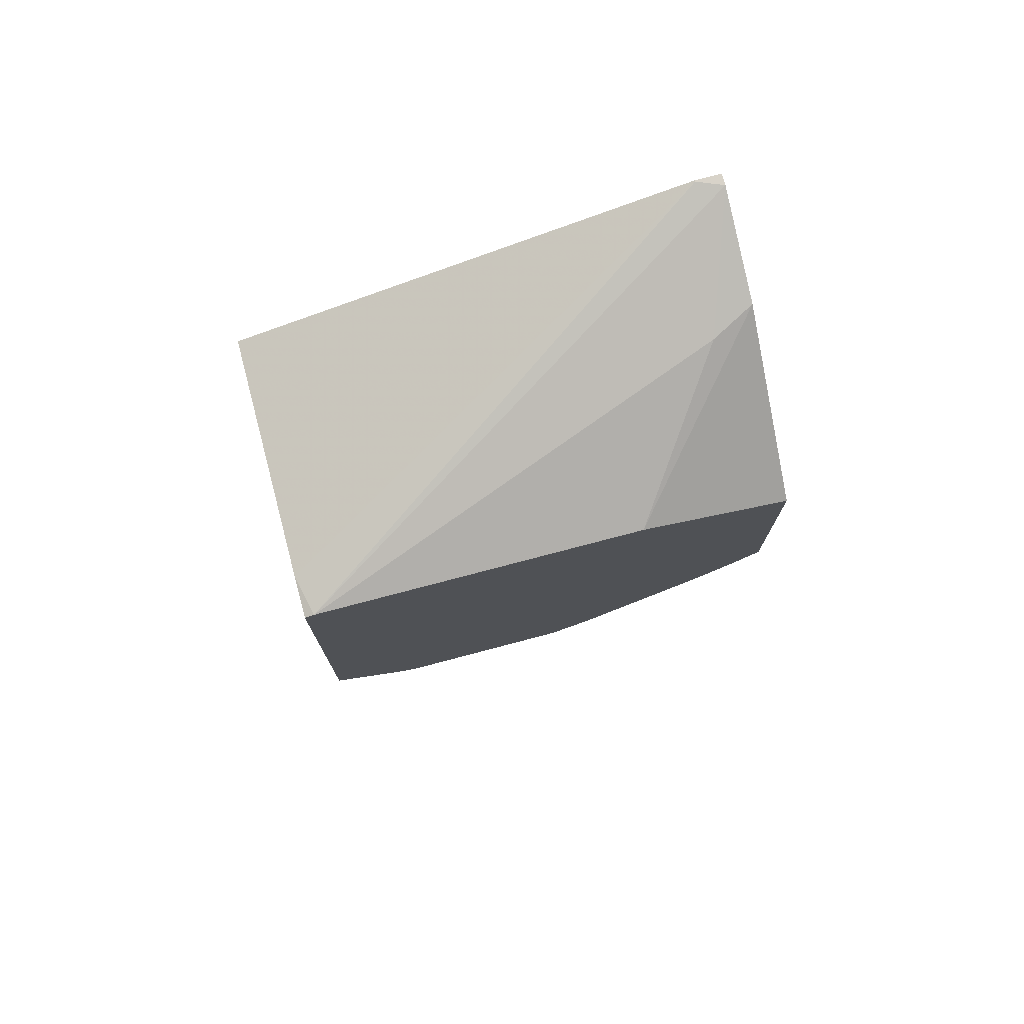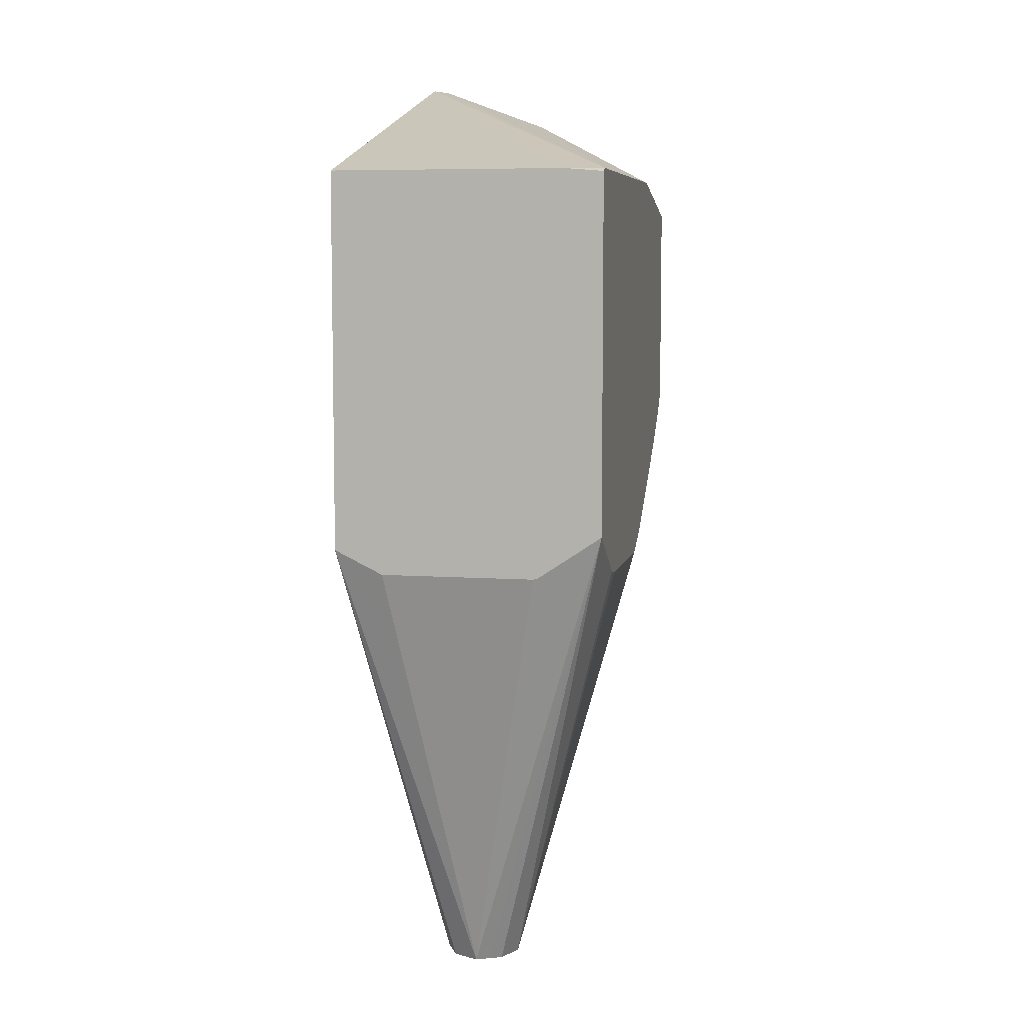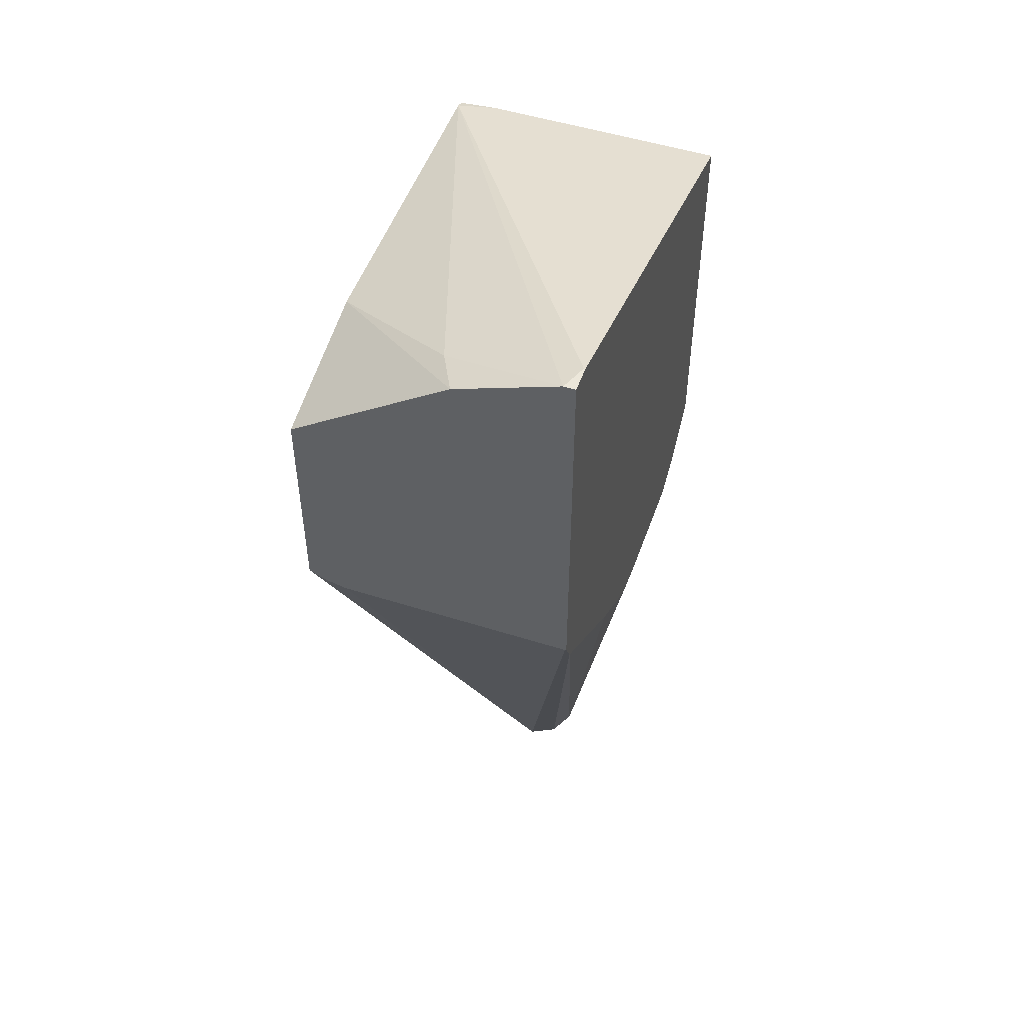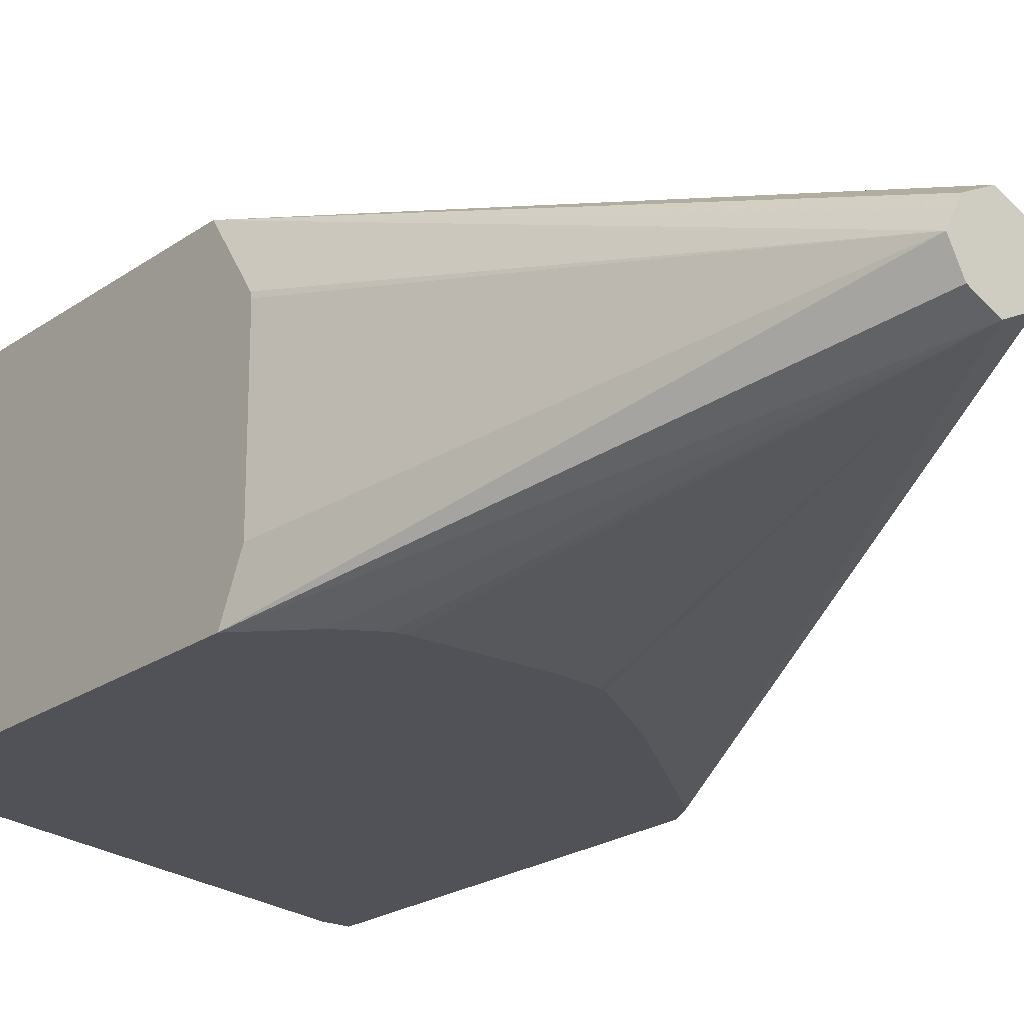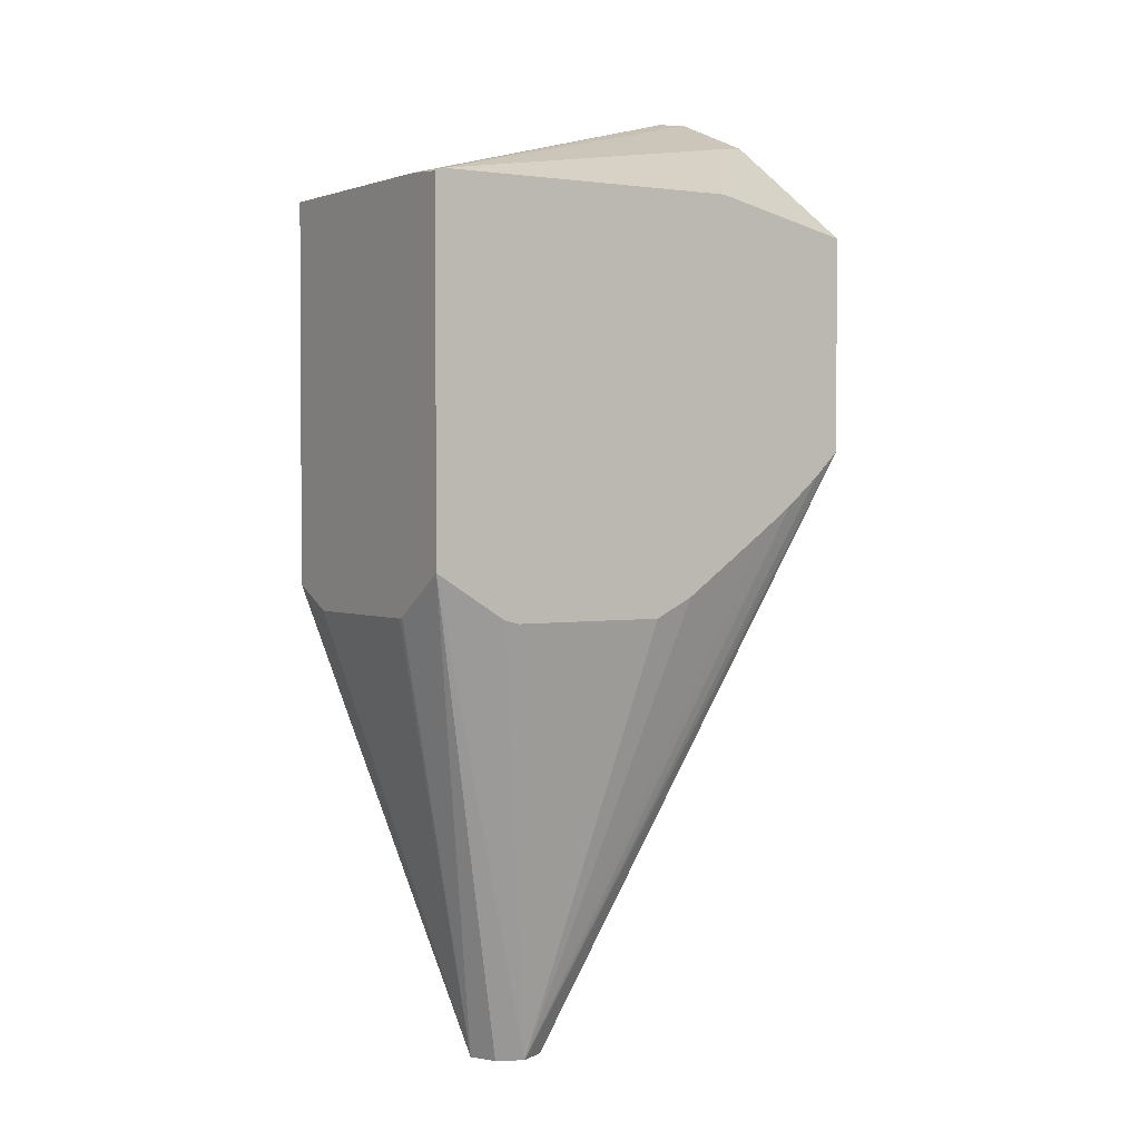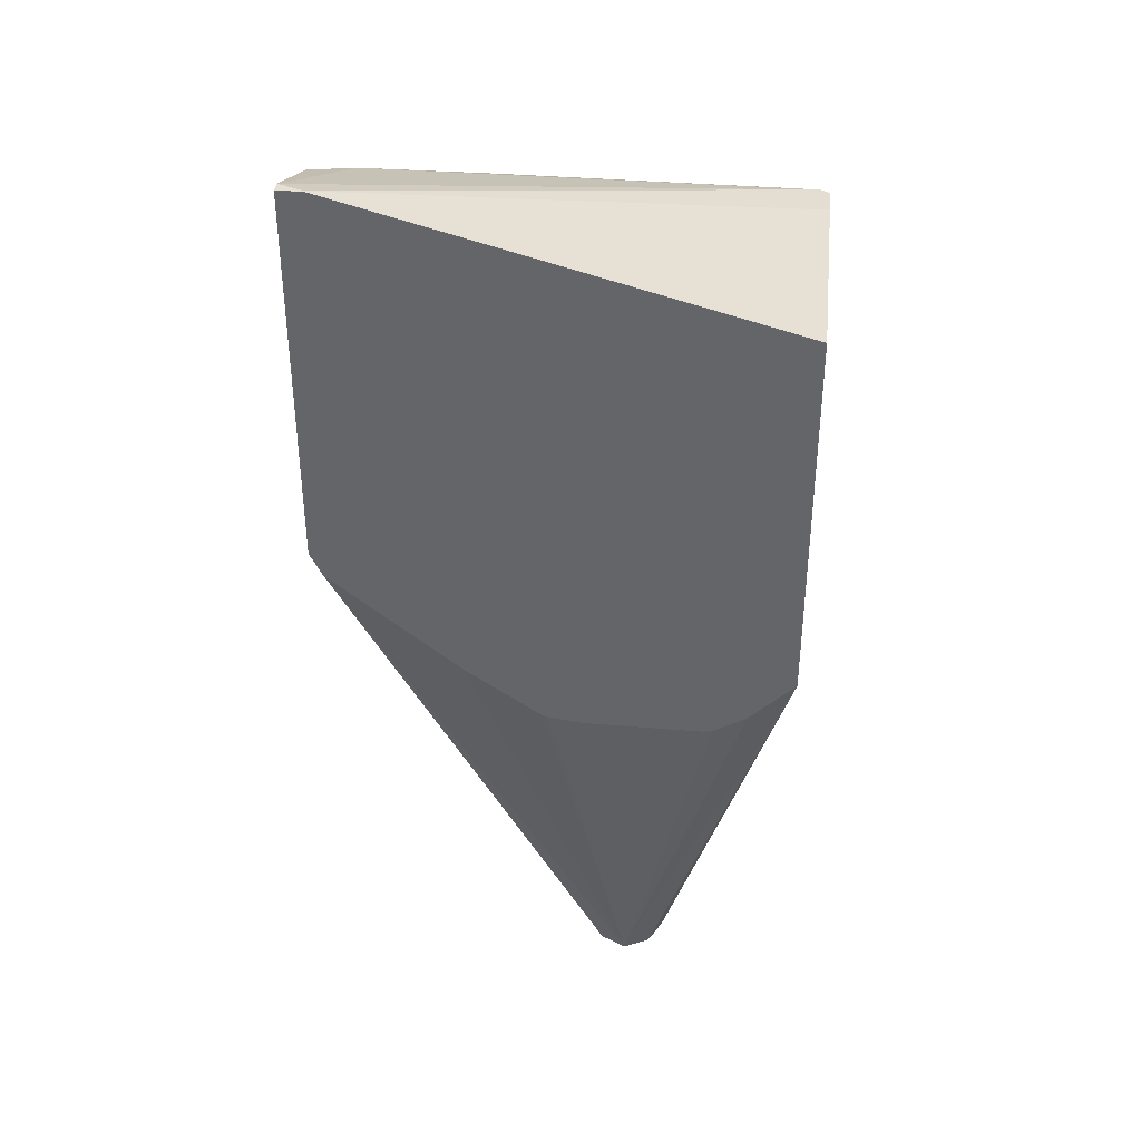
<metadata>
{"format":"obj","ext":"obj","renderer":"f3d","projection":"perspective","resolution":1024,"background":"white","views":[{"elev":75.8,"azim":-14.8,"up":"+Y"},{"elev":7.1,"azim":-78.6,"up":"+Y"},{"elev":50.7,"azim":109.1,"up":"+Y"},{"elev":-21.5,"azim":-39.1,"up":"+Z"},{"elev":2.1,"azim":-33.0,"up":"+Y"},{"elev":37.8,"azim":-173.9,"up":"+Y"}]}
</metadata>
<code>
v -0.2143 0.1322 0.01824
v -0.2266 0.1322 0.01824
v -0.2143 0.1322 0.02382
v -0.2143 -0.0506 0.01824
v -0.2266 0.1322 0.01889
v -0.4385 0.07548 0.01824
v -0.2347 0.1099 0.08361
v -0.2143 0.1132 0.07327
v -0.4342 0.07548 0.151
v -0.2143 -0.05092 0.01889
v -0.3398 -0.3364 0.07552
v -0.2201 -0.0622 0.01824
v -0.4385 0.07548 0.1322
v -0.4385 -0.109 0.01824
v -0.2832 0.07548 0.151
v -0.2143 0.05933 0.151
v -0.4385 0.07392 0.151
v -0.2143 -0.05092 0.1322
v -0.3461 -0.3364 0.08811
v -0.3416 -0.3364 0.07205
v -0.2143 -0.04845 0.1428
v -0.2143 -0.04436 0.151
v -0.2205 -0.06275 0.01824
v -0.3461 -0.3364 0.06294
v -0.3587 -0.3364 0.05665
v -0.4356 -0.112 0.01824
v -0.369 -0.3364 0.06178
v -0.3713 -0.3364 0.06294
v -0.3776 -0.3364 0.07552
v -0.4385 -0.1206 0.04203
v -0.4385 -0.09917 0.151
v -0.3564 -0.3364 0.09324
v -0.2266 -0.05665 0.151
v -0.3587 -0.3364 0.0944
v -0.2839 -0.1136 0.01824
v -0.4329 -0.1146 0.01824
v -0.4167 -0.1308 0.01824
v -0.4134 -0.1328 0.01824
v -0.4013 -0.14 0.01824
v -0.3965 -0.1413 0.01824
v -0.3398 -0.1413 0.01824
v -0.3229 -0.1392 0.01824
v -0.3203 -0.1384 0.01824
v -0.3741 -0.3364 0.08248
v -0.4385 -0.109 0.1364
v -0.4385 -0.1175 0.1236
v -0.4385 -0.1199 0.12
v -0.4385 -0.1206 0.1175
v -0.3713 -0.3364 0.08811
v -0.404 -0.1208 0.151
v -0.2431 -0.07083 0.151
v -0.2581 -0.08183 0.151
v -0.3021 -0.1133 0.151
v -0.321 -0.1227 0.151
v -0.3965 -0.1227 0.151
f 11 18 21
f 14 27 28
f 14 29 30
f 14 26 25
f 12 25 23
f 12 24 25
f 12 20 24
f 11 22 19
f 11 21 22
f 14 28 29
f 14 25 27
f 11 29 28
f 11 24 20
f 11 25 24
f 11 27 25
f 11 28 27
f 11 44 29
f 11 49 44
f 11 34 49
f 11 32 34
f 11 19 32
f 19 22 32
f 10 18 11
f 11 20 12
f 22 33 34
f 29 47 48
f 25 26 36
f 9 16 15
f 34 55 50
f 34 54 55
f 34 53 54
f 34 52 53
f 34 51 52
f 33 51 34
f 31 34 50
f 31 49 34
f 31 44 49
f 29 48 30
f 29 46 47
f 29 45 46
f 29 31 45
f 29 44 31
f 25 43 35
f 25 42 43
f 25 41 42
f 25 40 41
f 25 39 40
f 25 38 39
f 25 37 38
f 25 36 37
f 23 25 35
f 9 22 16
f 22 34 32
f 9 51 33
f 1 14 6
f 1 26 14
f 1 36 26
f 1 37 36
f 1 38 37
f 1 39 38
f 1 40 39
f 1 41 40
f 1 42 41
f 1 35 43
f 1 23 35
f 1 12 23
f 1 4 12
f 1 10 4
f 1 18 10
f 1 21 18
f 1 22 21
f 1 16 22
f 1 8 16
f 1 3 8
f 1 5 3
f 1 2 5
f 9 33 22
f 1 6 2
f 2 6 13
f 1 43 42
f 8 15 16
f 9 52 51
f 2 13 5
f 9 53 52
f 9 54 53
f 9 55 54
f 9 50 55
f 9 31 50
f 9 17 31
f 9 13 17
f 7 9 15
f 7 15 8
f 6 31 17
f 6 17 13
f 5 13 9
f 3 7 8
f 6 46 45
f 6 47 46
f 6 48 47
f 6 30 48
f 6 14 30
f 6 45 31
f 4 11 12
f 4 10 11
f 3 9 7
f 3 5 9

</code>
